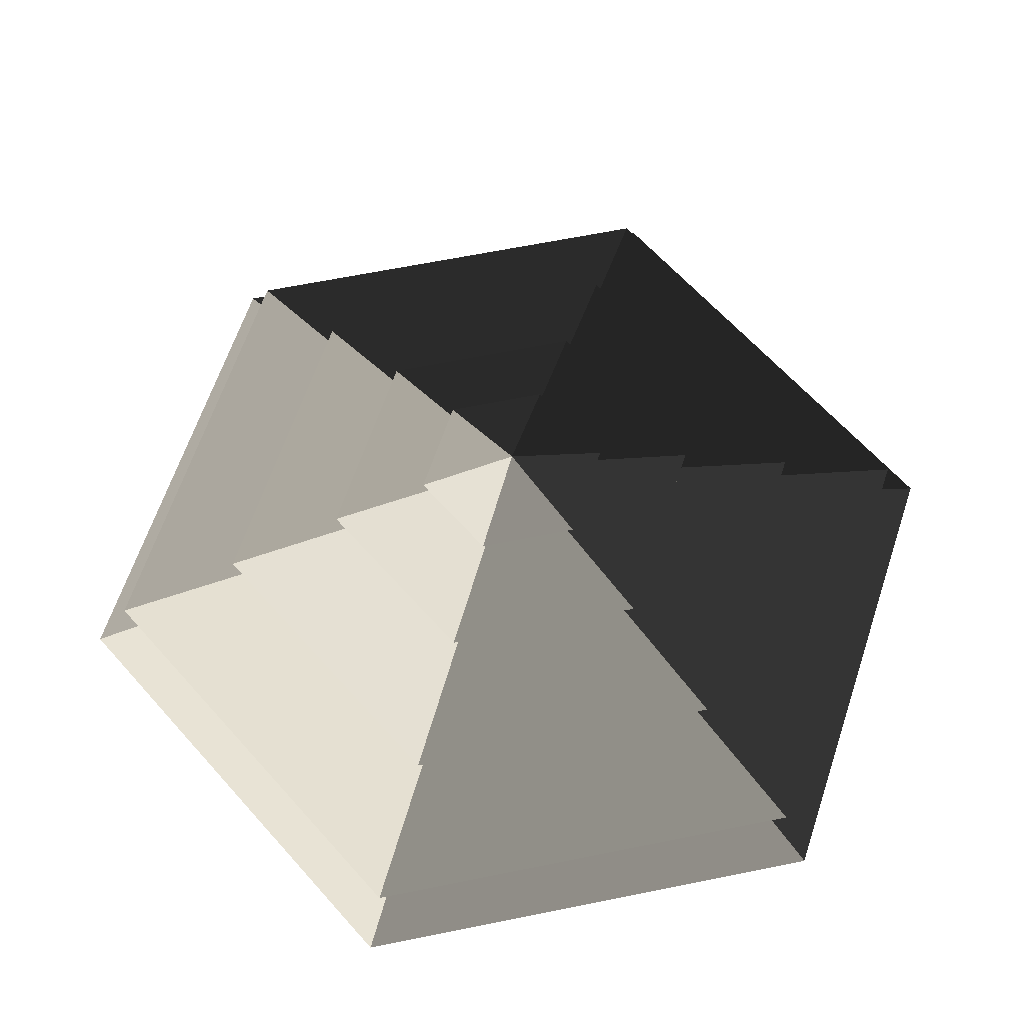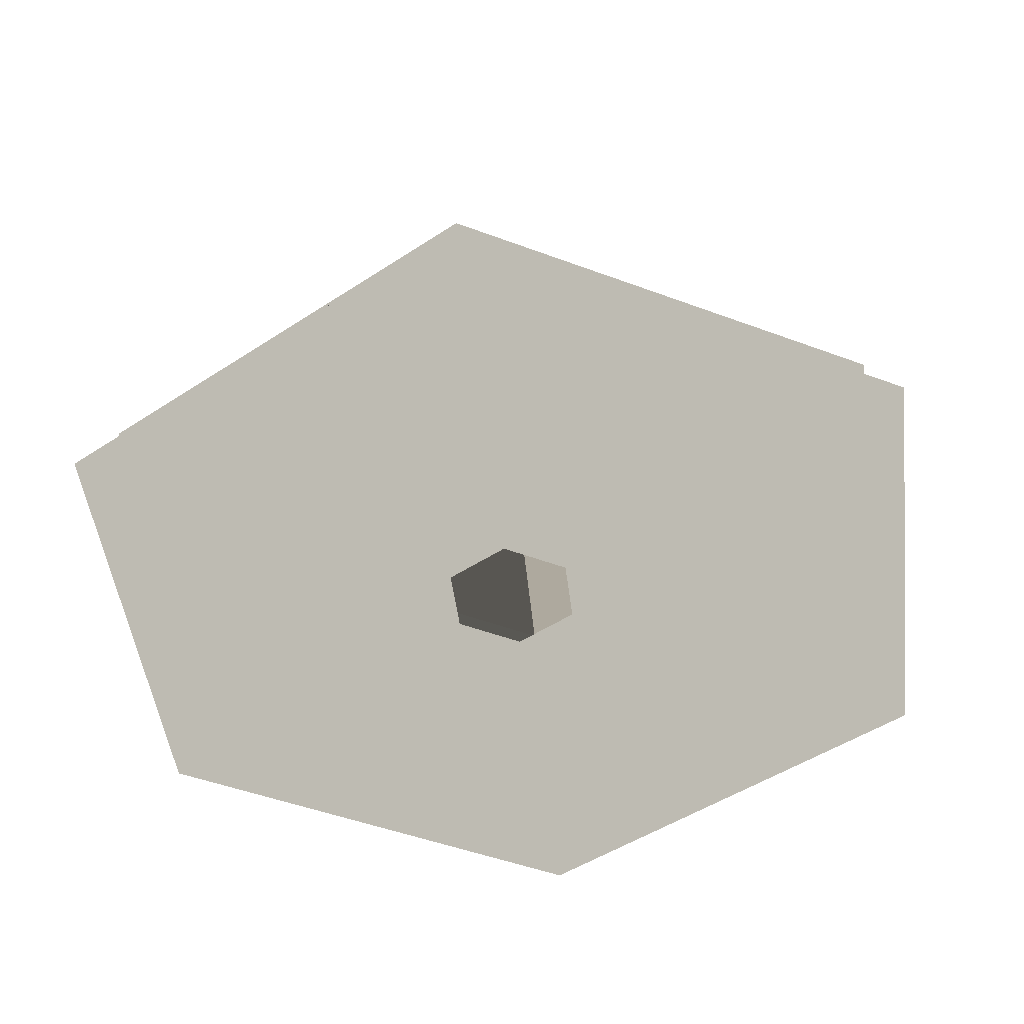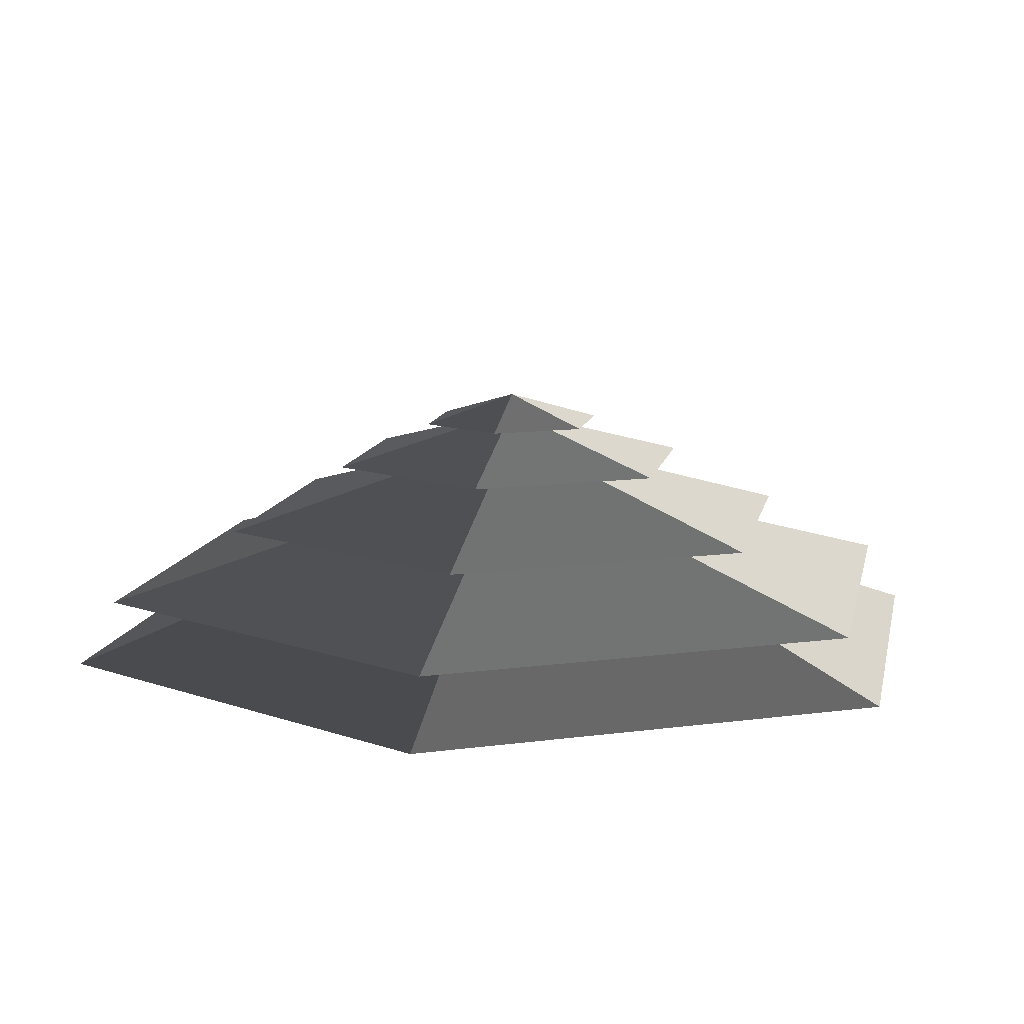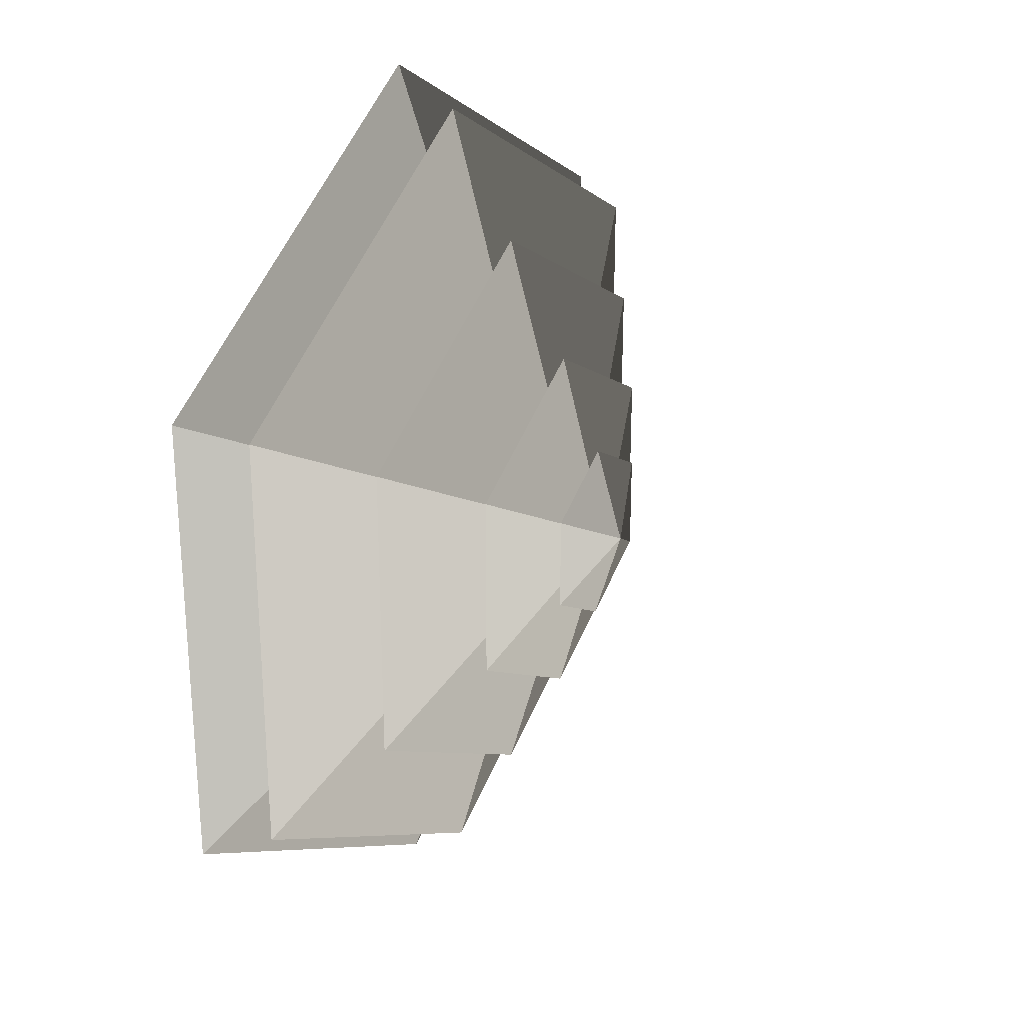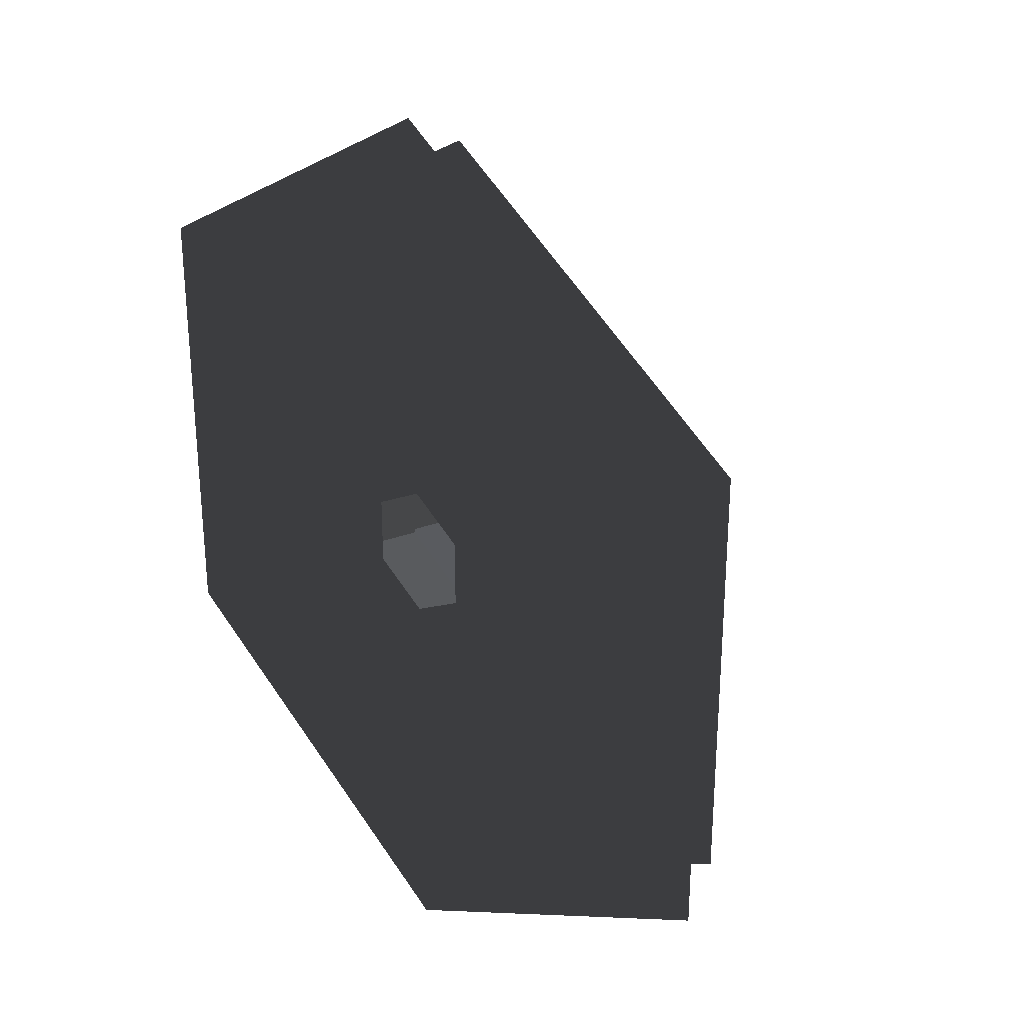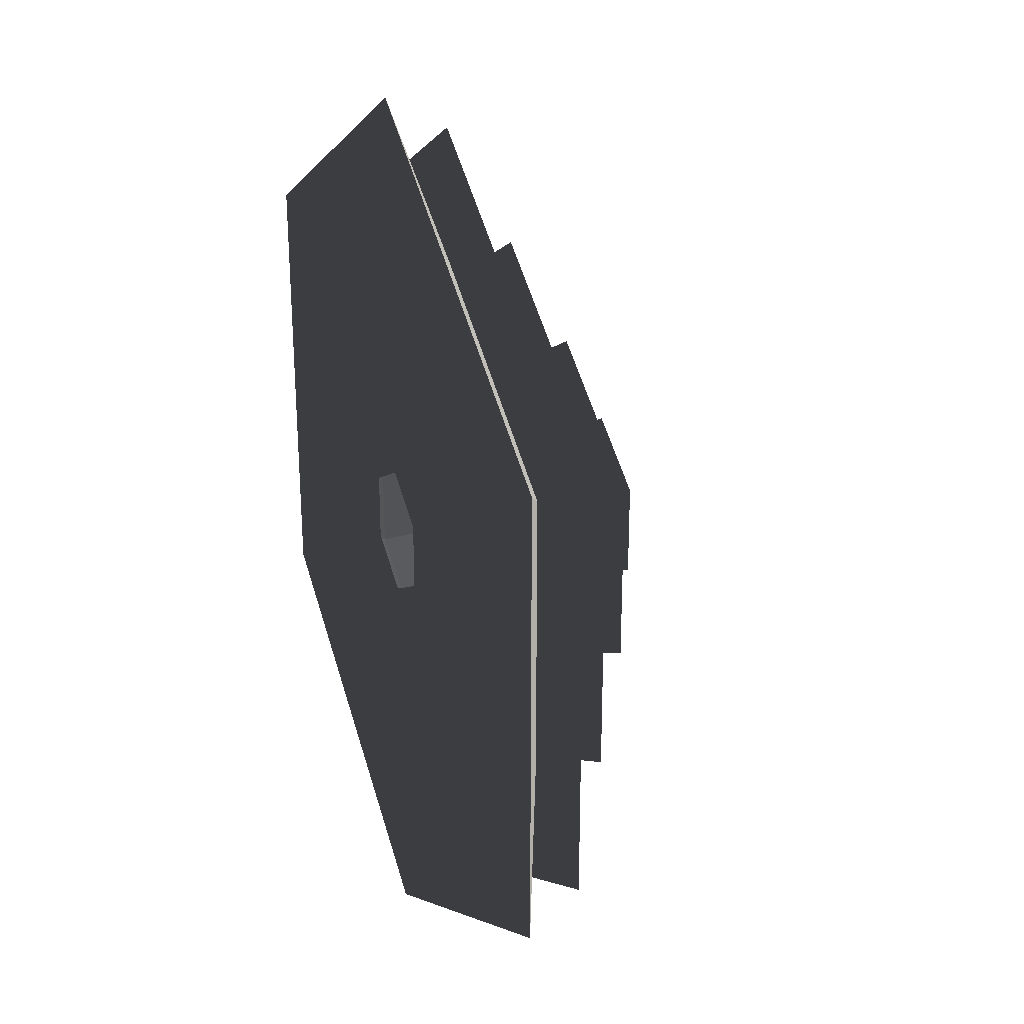
<metadata>
{"format":"obj","ext":"obj","renderer":"f3d","projection":"perspective","resolution":1024,"background":"white","views":[{"elev":63.6,"azim":18.4,"up":"+Z"},{"elev":-47.2,"azim":-53.1,"up":"+Z"},{"elev":11.3,"azim":-168.8,"up":"+Z"},{"elev":26.5,"azim":-61.3,"up":"+Y"},{"elev":29.2,"azim":-131.2,"up":"+Y"},{"elev":27.4,"azim":-109.9,"up":"+Y"}]}
</metadata>
<code>
v -10.39 6 3.994
v -70.82 40.89 3.994
v -70.82 -40.89 3.994
v -10.39 -6 3.994
v 0.0001951 12 3.994
v 8.009e-05 81.78 3.994
v 10.39 6 3.994
v 70.82 40.89 3.994
v 0.0001185 -81.78 3.994
v 3.493e-06 -12 3.994
v 70.82 -40.89 3.994
v 10.39 -6 3.994
v 8.009e-05 81.78 3.994
v 6.728e-05 51.36 14.77
v -44.48 25.68 14.77
v -70.82 40.89 3.994
v -44.48 25.68 14.77
v -65.28 37.69 14.77
v -65.28 -37.69 14.77
v -44.48 -25.68 14.77
v 6.728e-05 51.36 14.77
v 6.503e-05 75.38 14.77
v 44.48 25.68 14.77
v 65.28 37.69 14.77
v 0.0001289 -75.38 14.77
v 0.0001267 -51.36 14.77
v 65.28 -37.69 14.77
v 44.48 -25.68 14.77
v -70.82 -40.89 3.994
v -44.48 -25.68 14.77
v 0.0001267 -51.36 14.77
v 0.0001185 -81.78 3.994
v 70.82 -40.89 3.994
v 44.48 -25.68 14.77
v 44.48 25.68 14.77
v 70.82 40.89 3.994
v -70.82 40.89 3.994
v -44.48 25.68 14.77
v -44.48 -25.68 14.77
v -70.82 -40.89 3.994
v 0.0001185 -81.78 3.994
v 0.0001267 -51.36 14.77
v 44.48 -25.68 14.77
v 70.82 -40.89 3.994
v 70.82 40.89 3.994
v 44.48 25.68 14.77
v 6.728e-05 51.36 14.77
v 8.009e-05 81.78 3.994
v 6.503e-05 75.38 14.77
v 0.000196 33.42 26.26
v -28.94 16.71 26.26
v -65.28 37.69 14.77
v -28.94 16.71 26.26
v -46.13 26.63 26.26
v -46.13 -26.63 26.26
v -28.94 -16.71 26.26
v 0.000196 33.42 26.26
v 0.0001192 53.27 26.26
v 28.94 16.71 26.26
v 46.13 26.63 26.26
v 6.975e-05 -53.27 26.26
v -7.11e-06 -33.42 26.26
v 46.13 -26.63 26.26
v 28.94 -16.71 26.26
v -65.28 -37.69 14.77
v -28.94 -16.71 26.26
v -7.11e-06 -33.42 26.26
v 0.0001289 -75.38 14.77
v 65.28 -37.69 14.77
v 28.94 -16.71 26.26
v 28.94 16.71 26.26
v 65.28 37.69 14.77
v -65.28 37.69 14.77
v -28.94 16.71 26.26
v -28.94 -16.71 26.26
v -65.28 -37.69 14.77
v 0.0001289 -75.38 14.77
v -7.11e-06 -33.42 26.26
v 28.94 -16.71 26.26
v 65.28 -37.69 14.77
v 65.28 37.69 14.77
v 28.94 16.71 26.26
v 0.000196 33.42 26.26
v 6.503e-05 75.38 14.77
v -46.13 -26.63 26.26
v -13.19 -7.618 36.94
v 3.713e-05 -15.23 36.94
v 6.975e-05 -53.27 26.26
v 3.713e-05 -15.23 36.94
v -4.741e-06 -32.93 36.94
v 28.51 -16.46 36.94
v 13.19 -7.617 36.94
v -13.19 -7.618 36.94
v -28.51 -16.46 36.94
v 28.51 16.46 36.94
v 13.19 7.617 36.94
v -3.905e-07 32.93 36.94
v 0.0001472 15.23 36.94
v -28.51 16.46 36.94
v -13.19 7.617 36.94
v 46.13 -26.63 26.26
v 13.19 -7.617 36.94
v 13.19 7.617 36.94
v 46.13 26.63 26.26
v -46.13 26.63 26.26
v -13.19 7.617 36.94
v -13.19 -7.618 36.94
v -46.13 -26.63 26.26
v 6.975e-05 -53.27 26.26
v 3.713e-05 -15.23 36.94
v 13.19 -7.617 36.94
v 46.13 -26.63 26.26
v 46.13 26.63 26.26
v 13.19 7.617 36.94
v 0.0001472 15.23 36.94
v 0.0001192 53.27 26.26
v 0.0001192 53.27 26.26
v 0.0001472 15.23 36.94
v -13.19 7.617 36.94
v -46.13 26.63 26.26
v 28.51 -16.46 36.94
v 5.388 -3.111 44.08
v 5.388 3.111 44.08
v 28.51 16.46 36.94
v 5.388 3.111 44.08
v 14.22 8.21 44.08
v 0.000129 16.42 44.08
v 0.0001351 6.222 44.08
v -14.22 8.211 44.08
v -5.388 3.111 44.08
v 5.388 -3.111 44.08
v 14.22 -8.211 44.08
v -14.22 -8.211 44.08
v -5.388 -3.111 44.08
v 5.22e-05 -16.42 44.08
v 4.607e-05 -6.222 44.08
v -28.51 16.46 36.94
v -5.388 3.111 44.08
v -5.388 -3.111 44.08
v -28.51 -16.46 36.94
v -4.741e-06 -32.93 36.94
v 4.607e-05 -6.222 44.08
v 5.388 -3.111 44.08
v 28.51 -16.46 36.94
v 28.51 16.46 36.94
v 5.388 3.111 44.08
v 0.0001351 6.222 44.08
v -3.905e-07 32.93 36.94
v -3.905e-07 32.93 36.94
v 0.0001351 6.222 44.08
v -5.388 3.111 44.08
v -28.51 16.46 36.94
v -28.51 -16.46 36.94
v -5.388 -3.111 44.08
v 4.607e-05 -6.222 44.08
v -4.741e-06 -32.93 36.94
v -14.22 8.211 44.08
v 8.953e-05 -4.325e-05 48.94
v -14.22 -8.211 44.08
v 5.22e-05 -16.42 44.08
v 8.953e-05 -4.325e-05 48.94
v 14.22 -8.211 44.08
v 14.22 8.21 44.08
v 8.953e-05 -4.325e-05 48.94
v 0.000129 16.42 44.08
v 0.000129 16.42 44.08
v 8.953e-05 -4.325e-05 48.94
v -14.22 8.211 44.08
v -14.22 -8.211 44.08
v 8.953e-05 -4.325e-05 48.94
v 5.22e-05 -16.42 44.08
v 14.22 -8.211 44.08
v 8.953e-05 -4.325e-05 48.94
v 14.22 8.21 44.08
g Cylinder_323_2328_220
f 1 3 2
f 1 4 3
f 5 1 2
f 5 2 6
f 7 5 6
f 7 6 8
f 4 9 3
f 4 10 9
f 10 11 9
f 10 12 11
f 12 8 11
f 12 7 8
f 13 15 14
f 13 16 15
f 17 19 18
f 17 20 19
f 21 17 18
f 21 18 22
f 23 21 22
f 23 22 24
f 20 25 19
f 20 26 25
f 26 27 25
f 26 28 27
f 28 24 27
f 28 23 24
f 29 31 30
f 29 32 31
f 33 35 34
f 33 36 35
f 37 39 38
f 37 40 39
f 41 43 42
f 41 44 43
f 45 47 46
f 45 48 47
f 49 51 50
f 49 52 51
f 53 55 54
f 53 56 55
f 57 53 54
f 57 54 58
f 59 57 58
f 59 58 60
f 56 61 55
f 56 62 61
f 62 63 61
f 62 64 63
f 64 60 63
f 64 59 60
f 65 67 66
f 65 68 67
f 69 71 70
f 69 72 71
f 73 75 74
f 73 76 75
f 77 79 78
f 77 80 79
f 81 83 82
f 81 84 83
f 85 87 86
f 85 88 87
f 89 91 90
f 89 92 91
f 93 89 90
f 93 90 94
f 92 95 91
f 92 96 95
f 96 97 95
f 96 98 97
f 98 99 97
f 98 100 99
f 100 94 99
f 100 93 94
f 101 103 102
f 101 104 103
f 105 107 106
f 105 108 107
f 109 111 110
f 109 112 111
f 113 115 114
f 113 116 115
f 117 119 118
f 117 120 119
f 121 123 122
f 121 124 123
f 125 127 126
f 125 128 127
f 128 129 127
f 128 130 129
f 131 125 126
f 131 126 132
f 130 133 129
f 130 134 133
f 134 135 133
f 134 136 135
f 136 132 135
f 136 131 132
f 137 139 138
f 137 140 139
f 141 143 142
f 141 144 143
f 145 147 146
f 145 148 147
f 149 151 150
f 149 152 151
f 153 155 154
f 153 156 155
f 157 159 158
f 160 162 161
f 163 165 164
f 166 168 167
f 169 171 170
f 172 174 173

</code>
